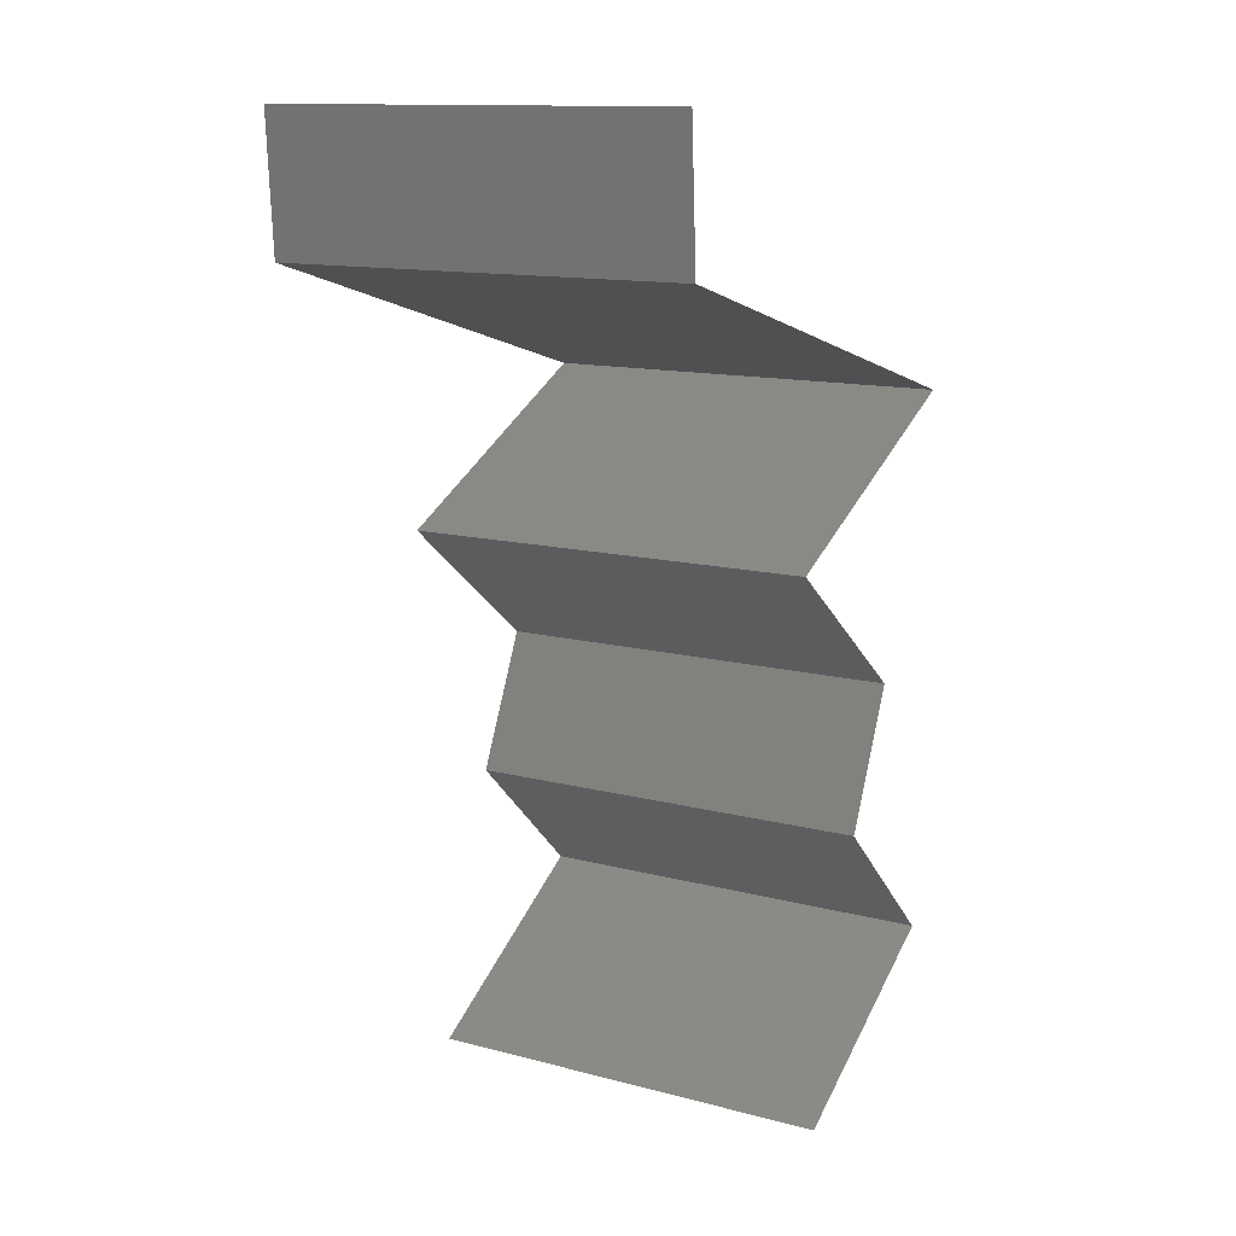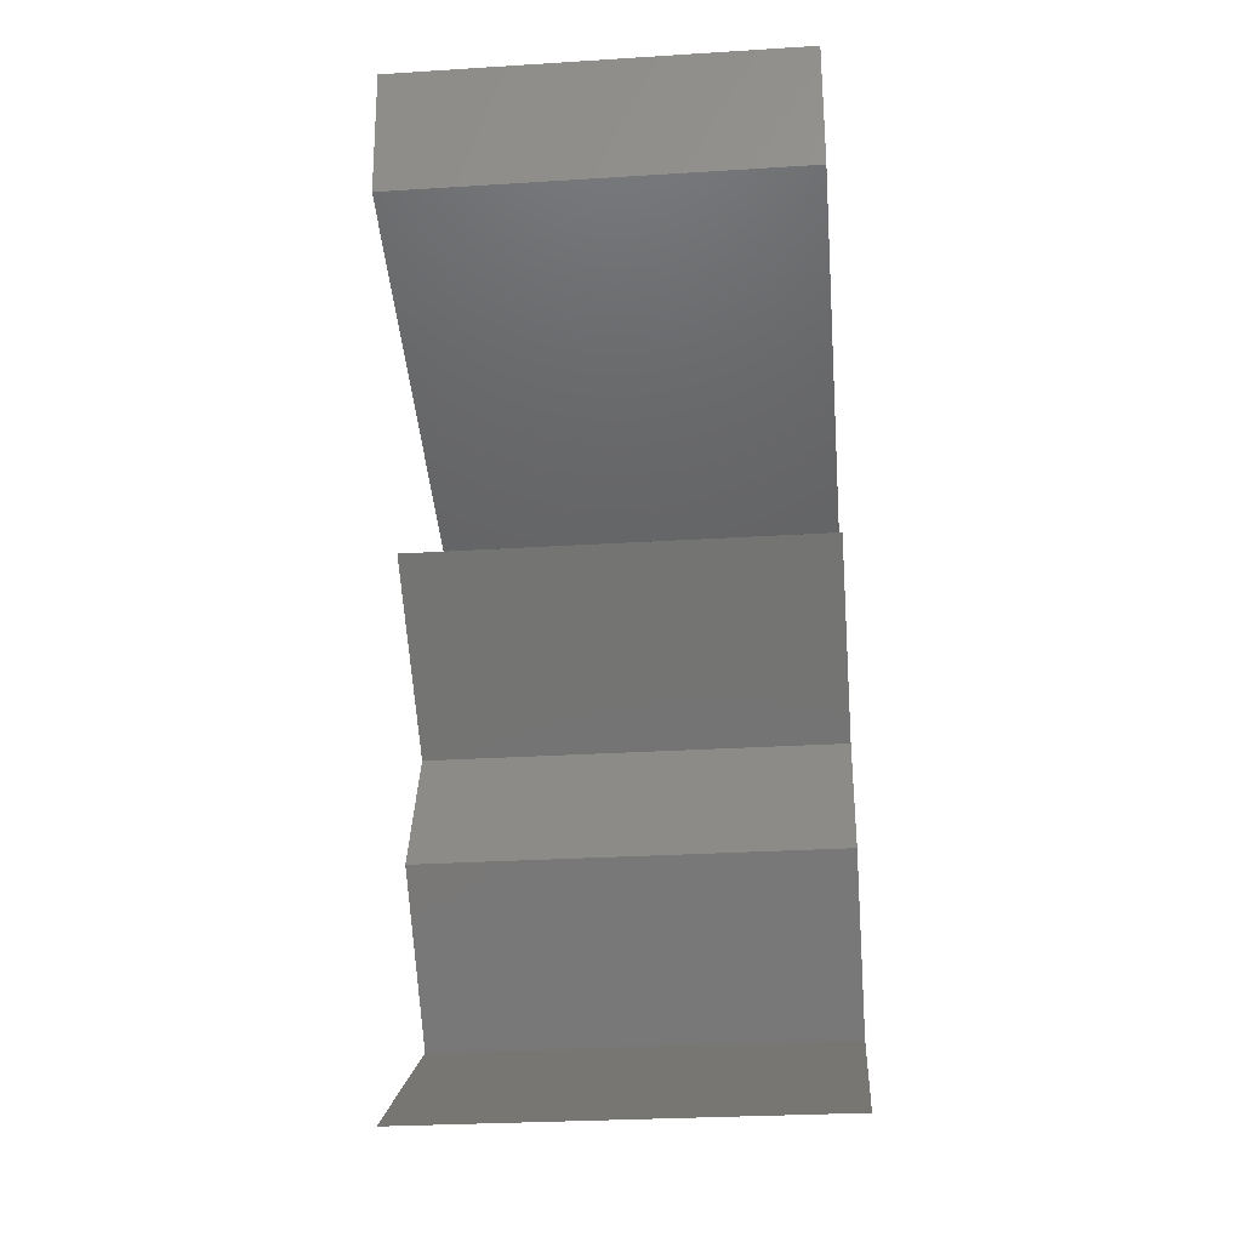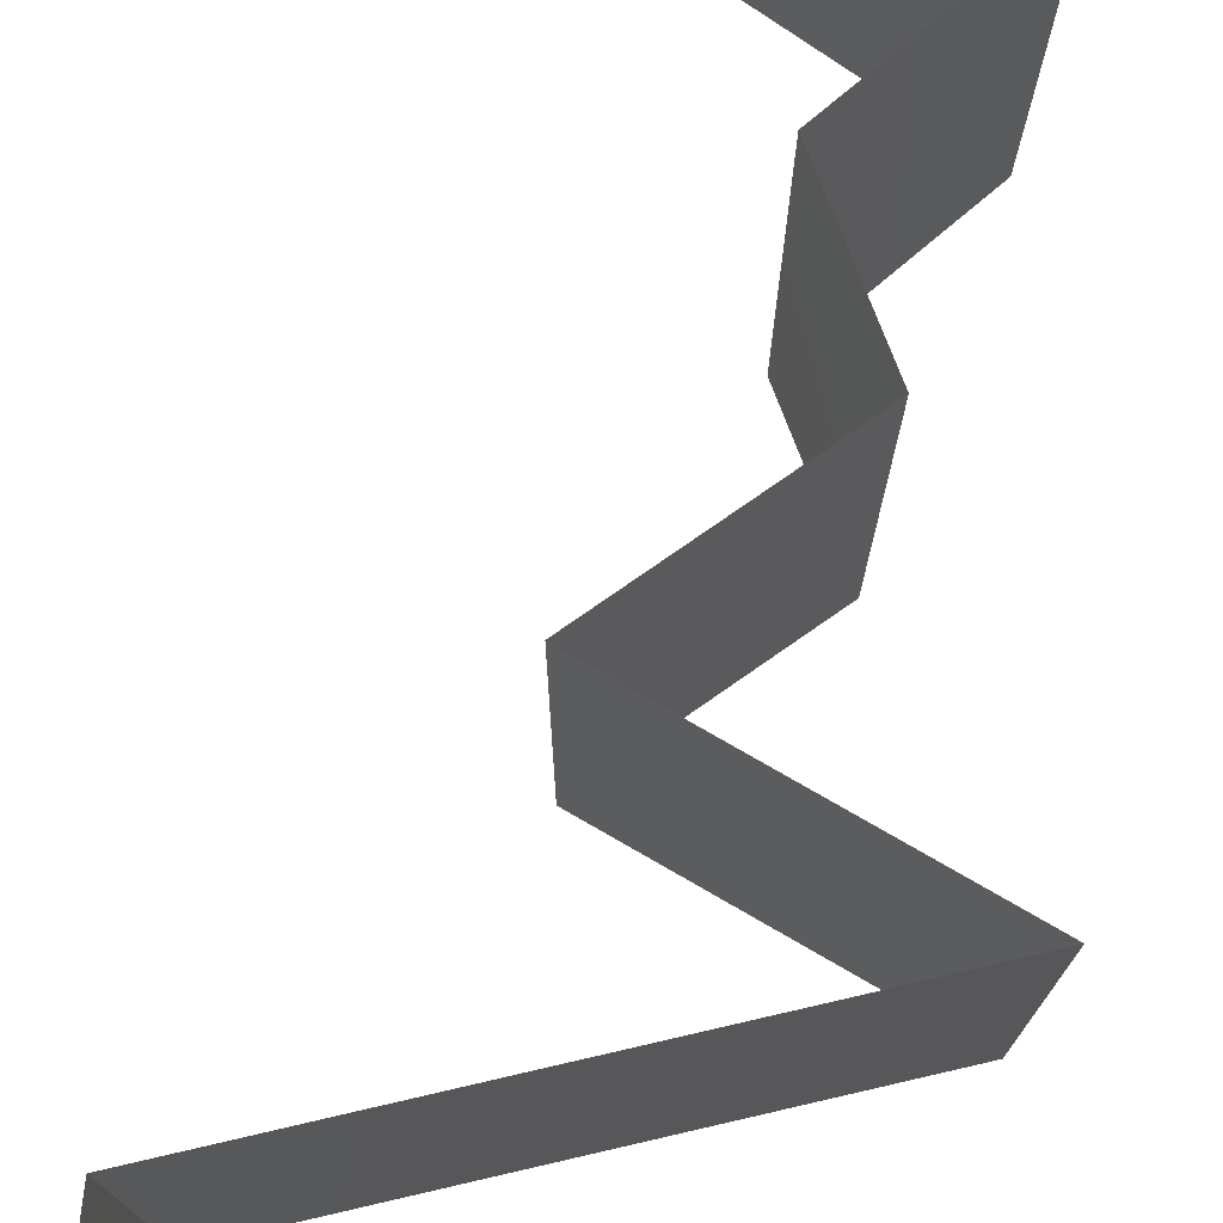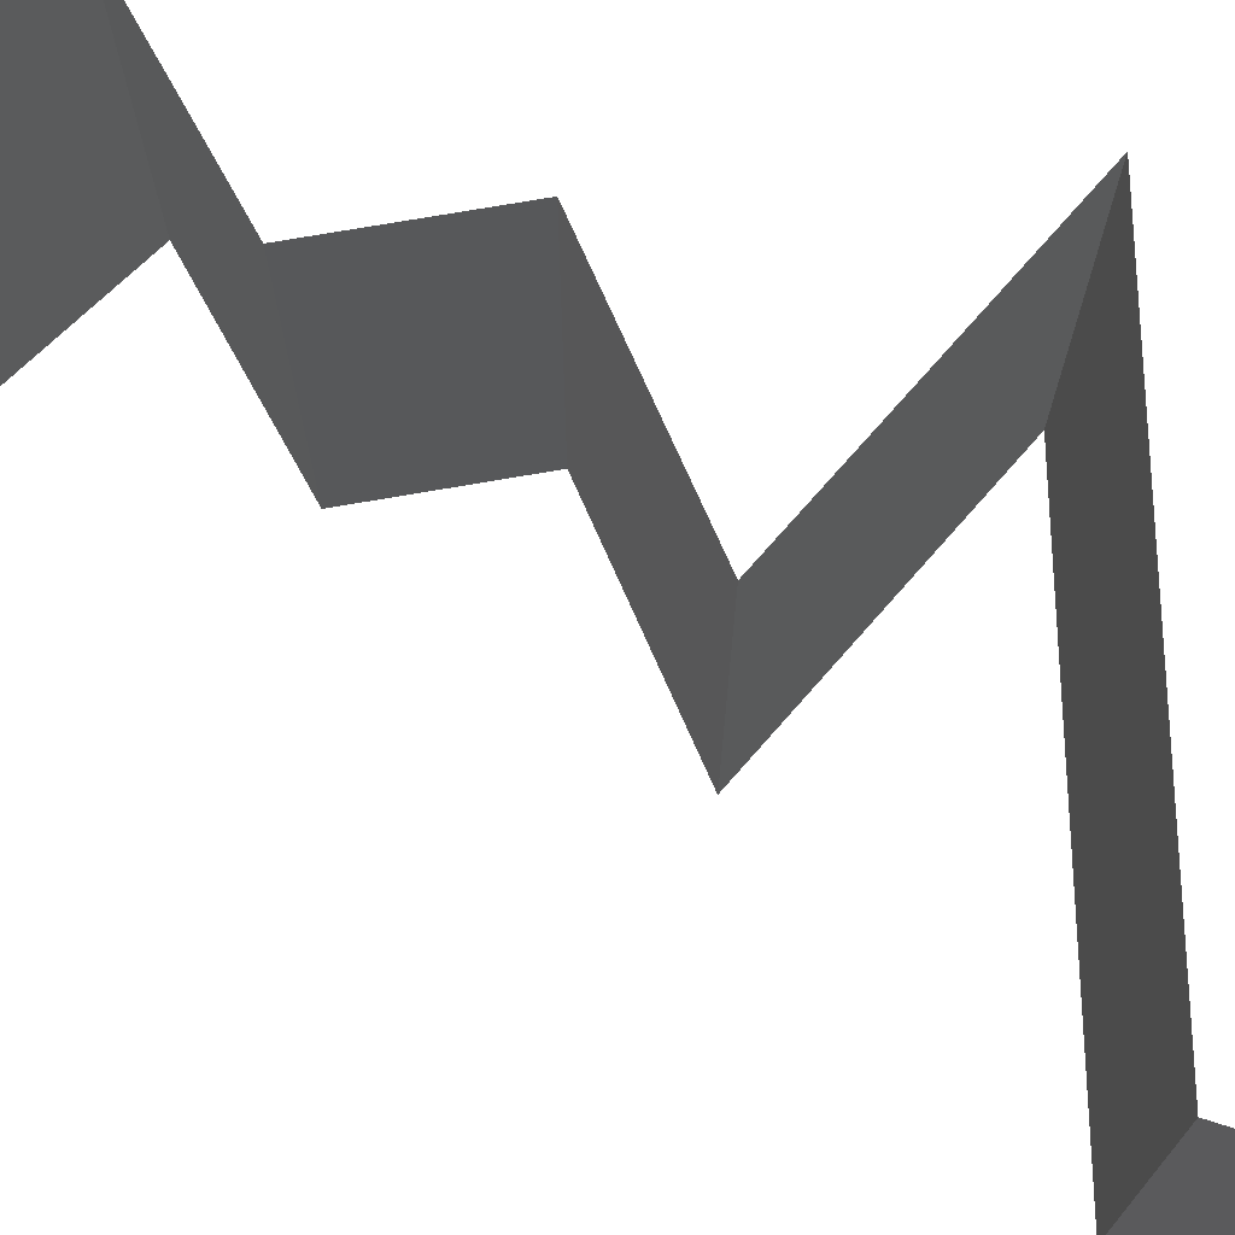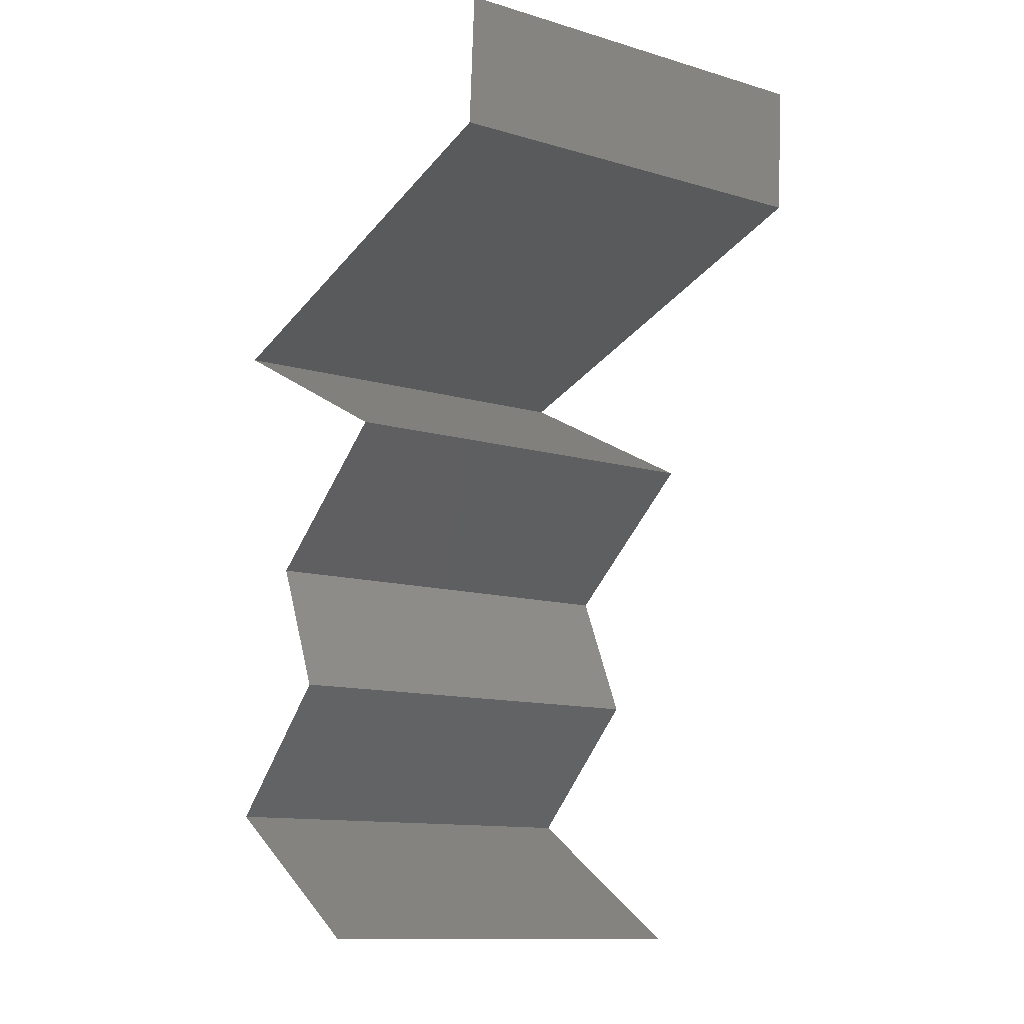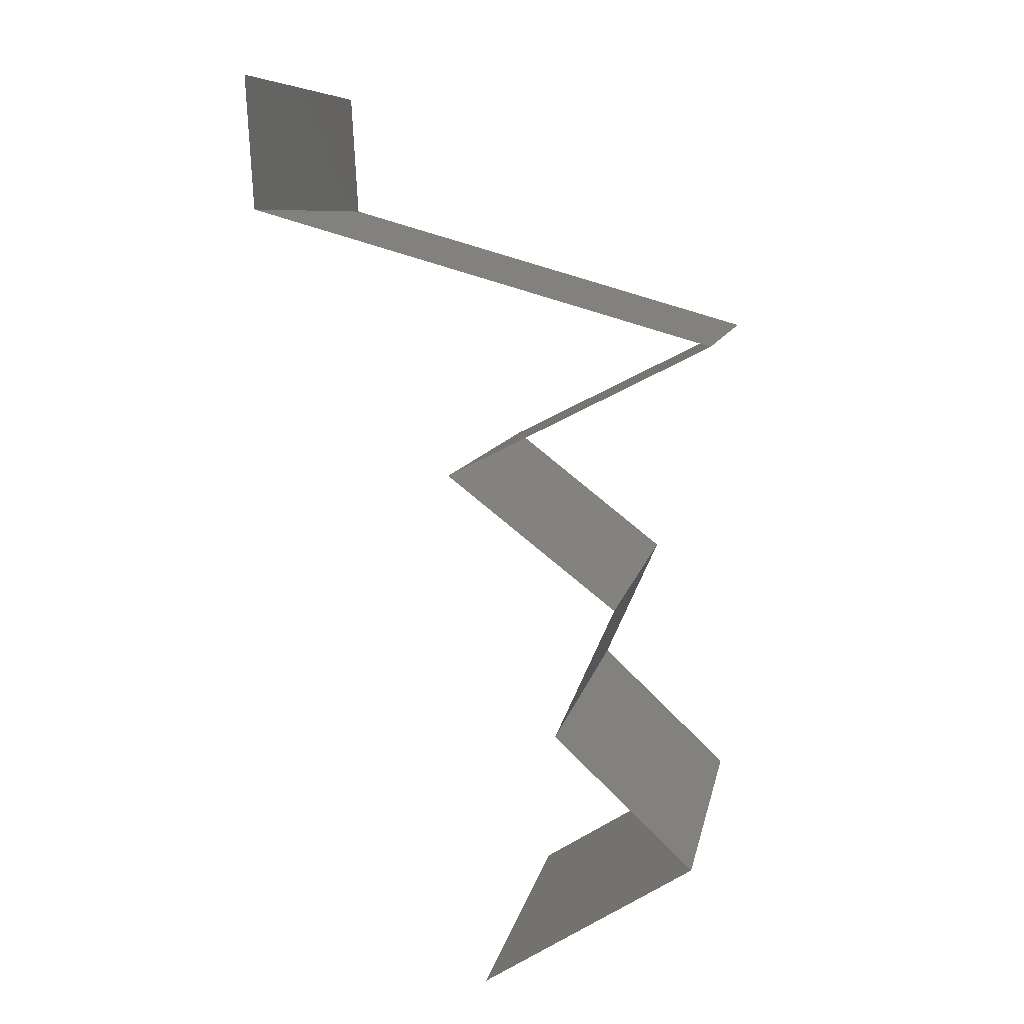
<metadata>
{"format":"stl","ext":"stl","renderer":"f3d","projection":"perspective","resolution":1024,"background":"white","views":[{"elev":13.0,"azim":121.1,"up":"+Y"},{"elev":-28.6,"azim":95.4,"up":"+Y"},{"elev":76.2,"azim":-176.9,"up":"+Z"},{"elev":73.2,"azim":104.3,"up":"+Z"},{"elev":-12.3,"azim":55.6,"up":"+Y"},{"elev":8.5,"azim":-169.8,"up":"+Y"}]}
</metadata>
<code>
# stl→obj: 44 verts, 62 faces
v 0.03661 0.04512 0.02
v 0.03698 0.05156 0.02
v 0.0368 0.04834 0.015
v 0.03661 0.04512 0.01
v 0.03698 0.05156 0.01
v 0.0368 0.04834 0.005
v 0.03698 0.05156 0
v 0.03661 0.04512 0
v 0.02545 0.04189 0
v 0.01429 0.03867 0
v 0.02302 0.04119 0.01119
v 0.01429 0.03867 0.01
v 0.01429 0.03867 0.02
v 0.02545 0.04189 0.02
v 0.02996 0.0432 0.006899
v 0.03024 0.04328 0.01361
v 0.02065 0.03545 0.02
v 0.02052 0.03552 0.01244
v 0.02701 0.03223 0.02
v 0.02701 0.03223 0.01
v 0.02701 0.03223 0
v 0.02256 0.03448 0.005262
v 0.01798 0.0368 0.005276
v 0.02065 0.03545 0
v 0.01878 0.02578 0.02
v 0.02289 0.029 0.015
v 0.01878 0.02578 0
v 0.02289 0.029 0.005
v 0.01878 0.02578 0.01
v 0.02167 0.01934 0.02
v 0.02022 0.02256 0.015
v 0.02167 0.01934 0.01
v 0.02022 0.02256 0.005
v 0.02167 0.01934 0
v 0.01826 0.01611 0.015
v 0.01486 0.01289 0
v 0.01486 0.01289 0.01
v 0.01826 0.01611 0.005
v 0.01486 0.01289 0.02
v 0.02516 0.006445 0.01
v 0.02001 0.009668 0.02
v 0.02001 0.009668 0
v 0.02516 0.006445 0
v 0.02516 0.006445 0.02
f 1 2 3
f 4 5 6
f 7 8 6
f 5 4 3
f 5 7 6
f 2 5 3
f 8 4 6
f 4 1 3
f 9 10 11
f 12 13 11
f 13 14 11
f 8 9 15
f 14 1 16
f 4 8 15
f 9 11 15
f 1 4 16
f 11 16 15
f 14 16 11
f 16 4 15
f 10 12 11
f 17 13 18
f 19 17 18
f 13 12 18
f 20 19 18
f 21 20 22
f 12 10 23
f 24 21 22
f 10 24 23
f 22 18 23
f 24 22 23
f 18 12 23
f 22 20 18
f 25 19 26
f 21 27 28
f 19 20 26
f 27 29 28
f 26 20 28
f 29 26 28
f 20 21 28
f 29 25 26
f 30 25 31
f 32 29 33
f 27 34 33
f 29 32 31
f 29 27 33
f 25 29 31
f 34 32 33
f 32 30 31
f 30 32 35
f 36 37 38
f 32 34 38
f 37 39 35
f 37 32 38
f 39 30 35
f 32 37 35
f 34 36 38
f 40 41 37
f 42 40 37
f 42 37 36
f 37 41 39
f 40 42 43
f 41 40 44

</code>
